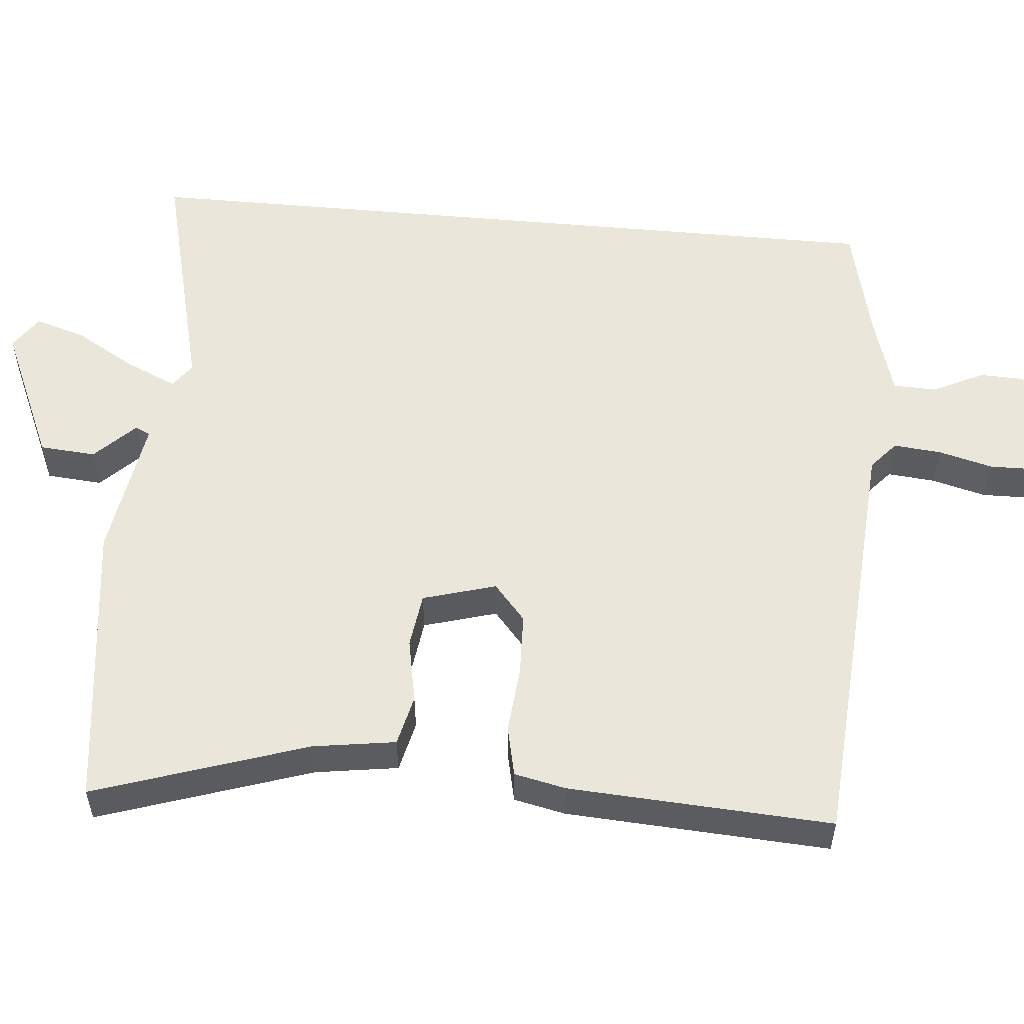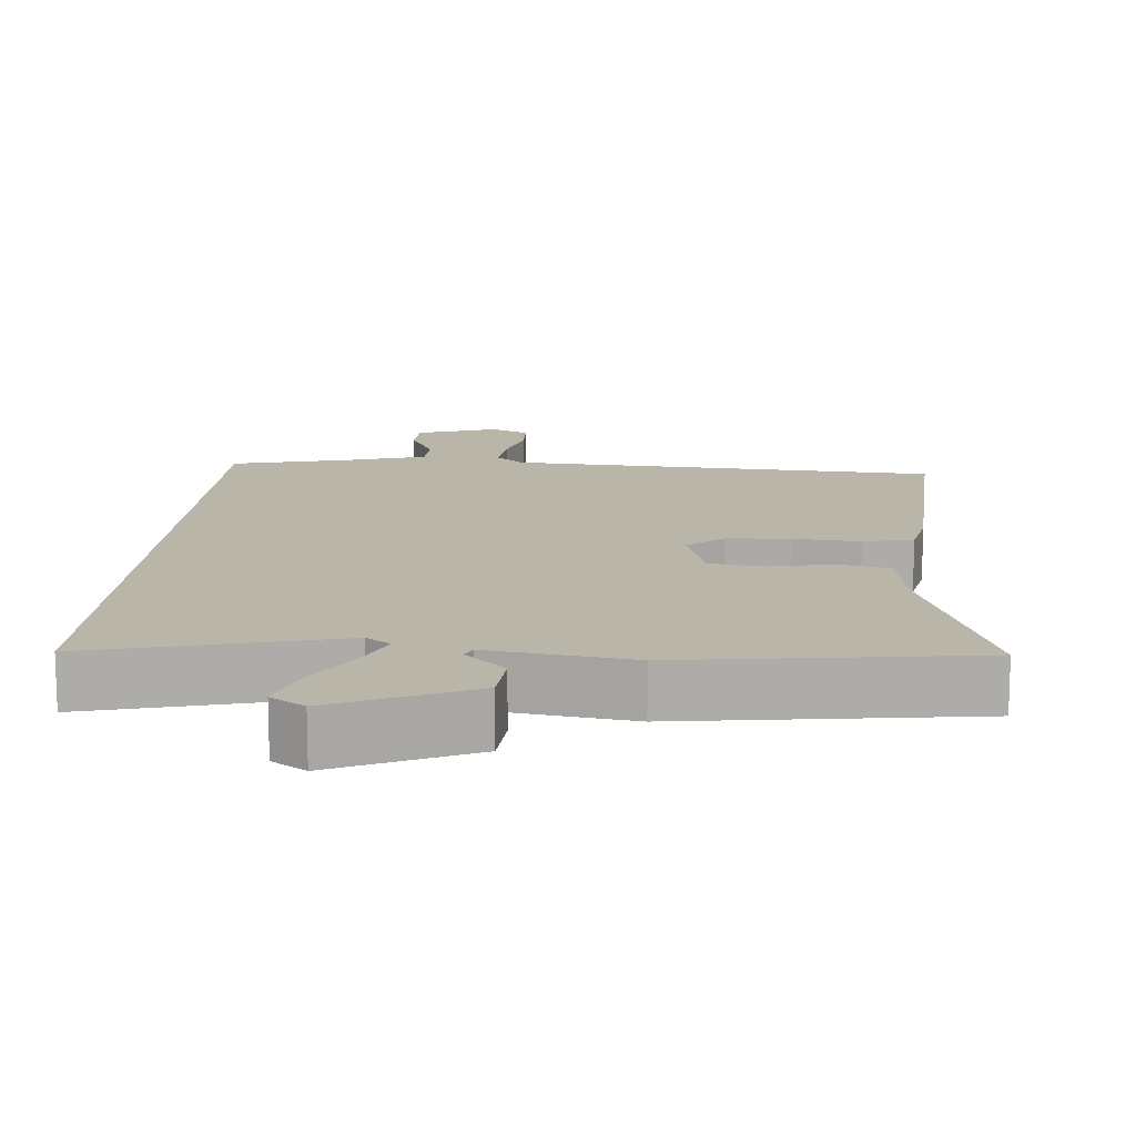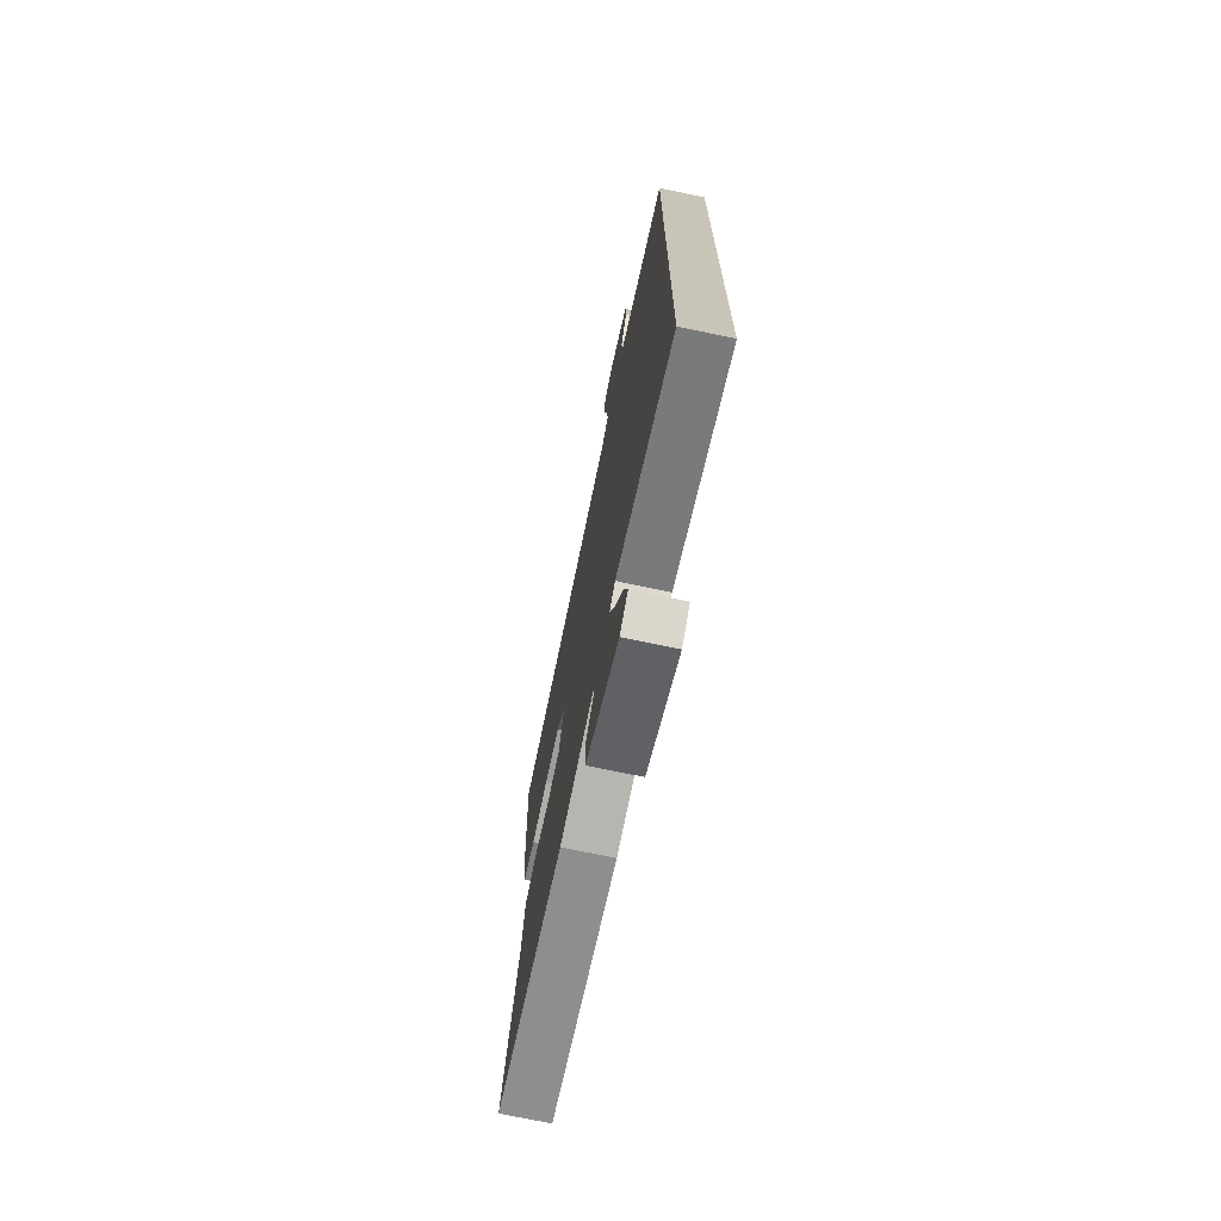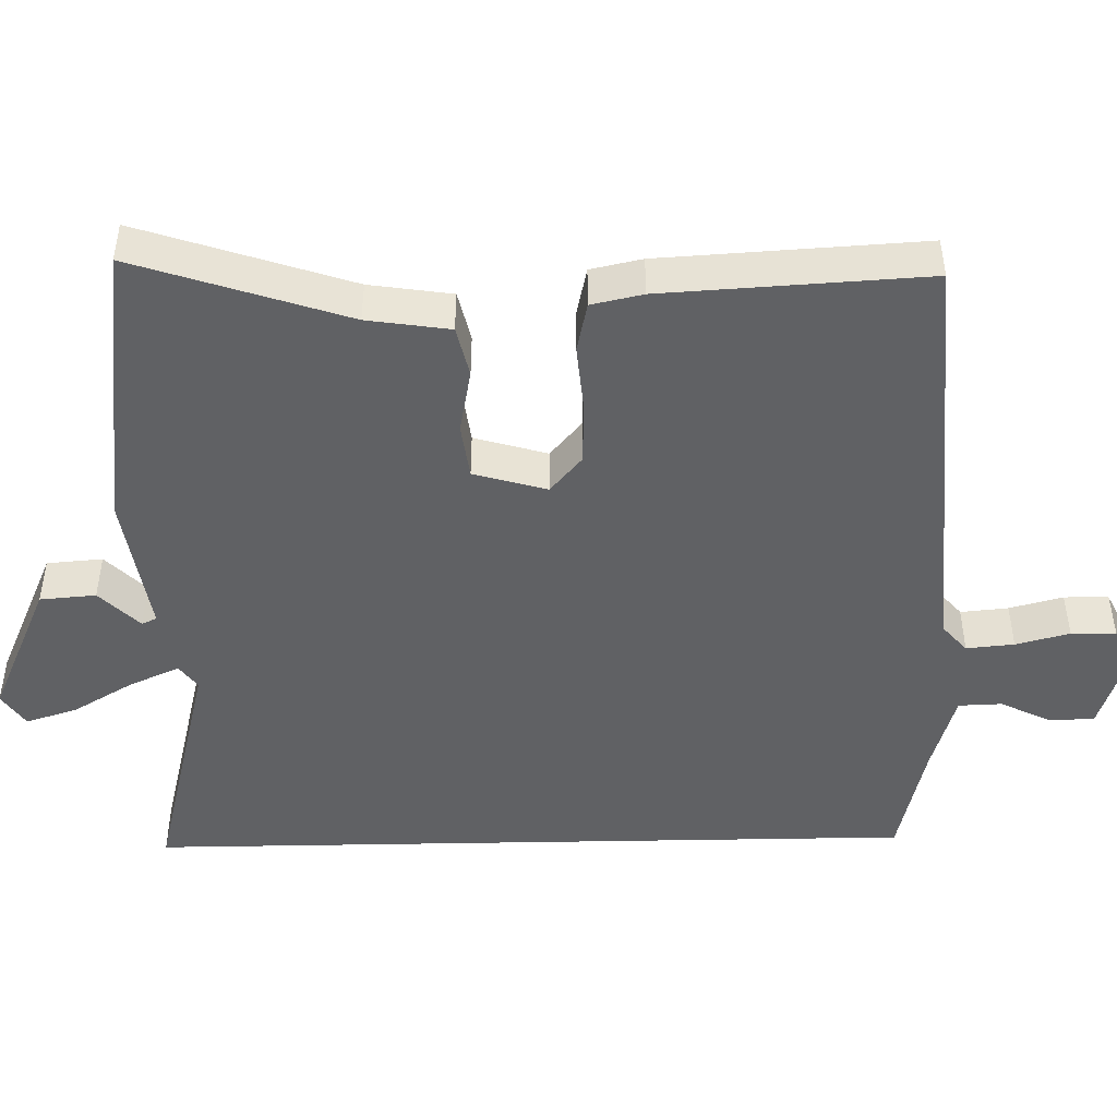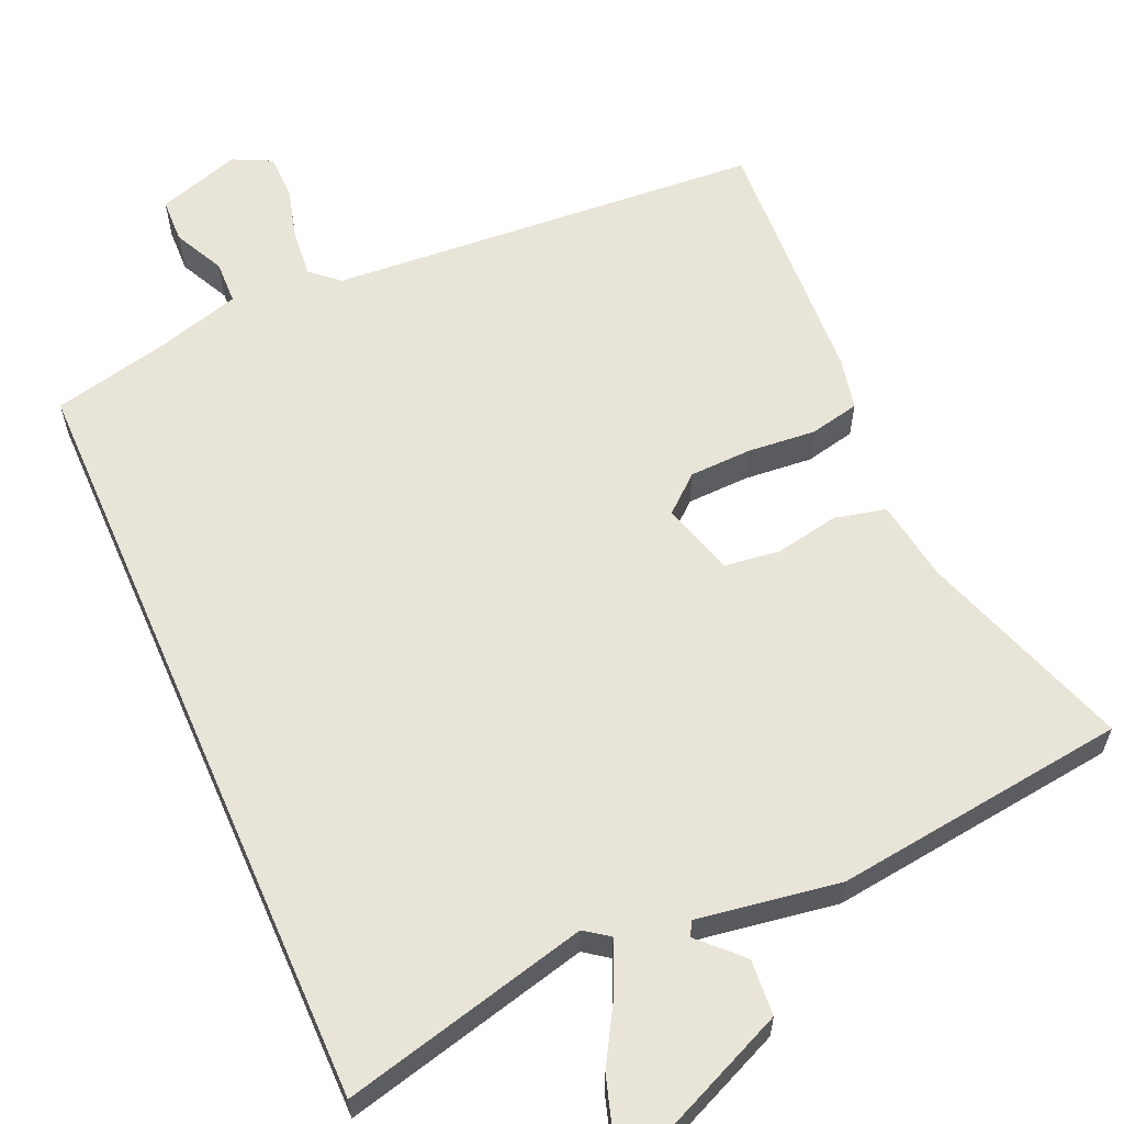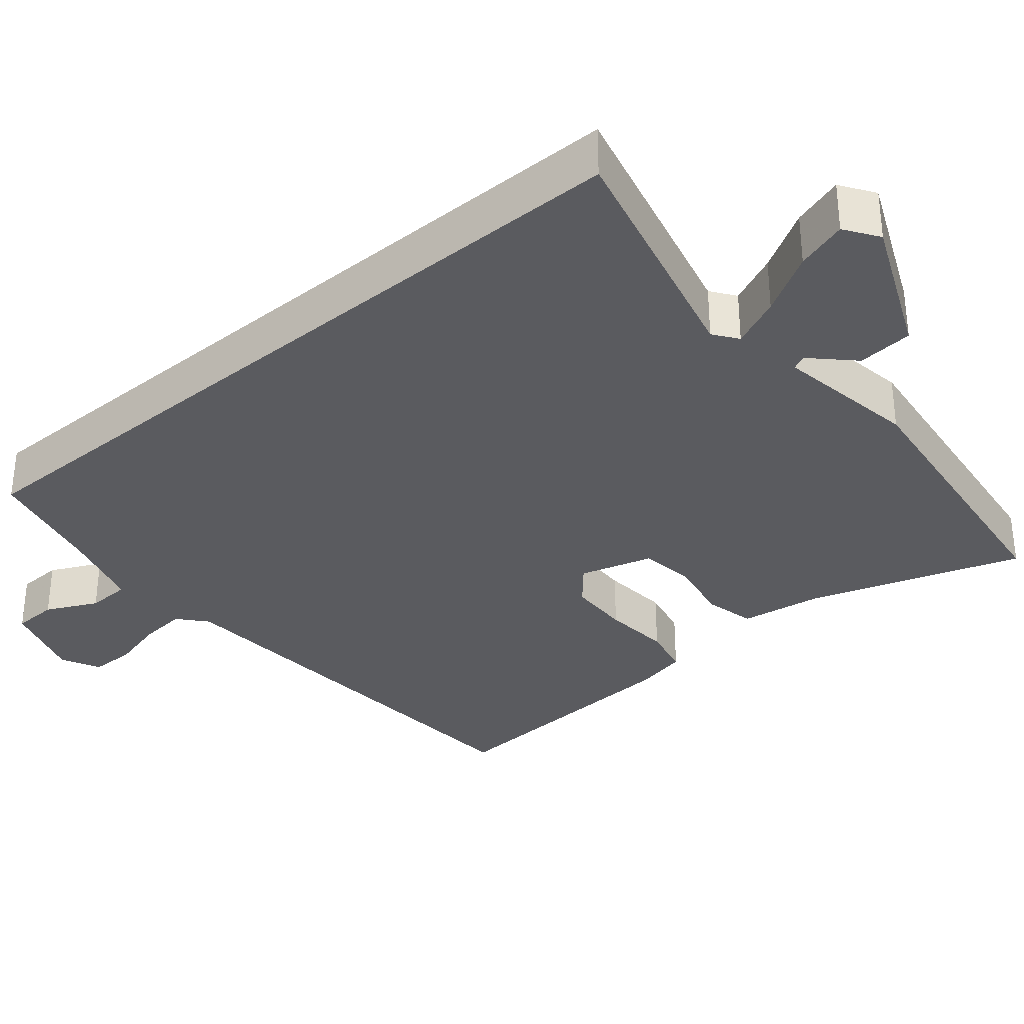
<metadata>
{"format":"obj","ext":"obj","renderer":"f3d","projection":"perspective","resolution":1024,"background":"white","views":[{"elev":54.7,"azim":-84.7,"up":"+Y"},{"elev":13.6,"azim":-175.8,"up":"+Y"},{"elev":-72.2,"azim":78.1,"up":"+Z"},{"elev":-46.9,"azim":-88.8,"up":"+Y"},{"elev":60.4,"azim":156.3,"up":"+Y"},{"elev":-33.3,"azim":130.2,"up":"+Y"}]}
</metadata>
<code>
v -0.554 0.07 -0.482
v -0.458 0.07 -0.195
v -0.441 0.07 -0.083
v -0.372 0.07 -0.067
v -0.284 0.07 -0.084
v -0.209 0.07 -0.074
v -0.18 0.07 0.025
v -0.23 0.07 0.068
v -0.315 0.07 0.071
v -0.407 0.07 0.063
v -0.475 0.07 0.078
v -0.49 0.07 0.148
v -0.51 0.07 0.504
v 0.079 0.07 0.545
v 0.117 0.07 0.578
v 0.111 0.07 0.643
v 0.092 0.07 0.716
v 0.093 0.07 0.777
v 0.146 0.07 0.803
v 0.258 0.07 0.766
v 0.26 0.07 0.705
v 0.226 0.07 0.636
v 0.228 0.07 0.577
v 0.339 0.07 0.544
v 0.5 0.07 0.506
v 0.5 0.07 -0.545
v 0.166 0.07 -0.461
v 0.133 0.07 -0.485
v 0.163 0.07 -0.553
v 0.211 0.07 -0.635
v 0.233 0.07 -0.705
v 0.187 0.07 -0.736
v 0 0.07 -0.653
v -0.006 0.07 -0.577
v 0.048 0.07 -0.523
v 0.038 0.07 -0.503
v -0.156 0.07 -0.533
v -0.554 0 -0.482
v -0.458 0 -0.195
v -0.441 0 -0.083
v -0.372 0 -0.067
v -0.284 0 -0.084
v -0.209 0 -0.074
v -0.18 0 0.025
v -0.23 0 0.068
v -0.315 0 0.071
v -0.407 0 0.063
v -0.475 0 0.078
v -0.49 0 0.148
v -0.51 0 0.504
v 0.079 0 0.545
v 0.117 0 0.578
v 0.111 0 0.643
v 0.092 0 0.716
v 0.093 0 0.777
v 0.146 0 0.803
v 0.258 0 0.766
v 0.26 0 0.705
v 0.226 0 0.636
v 0.228 0 0.577
v 0.339 0 0.544
v 0.5 0 0.506
v 0.5 0 -0.545
v 0.166 0 -0.461
v 0.133 0 -0.485
v 0.163 0 -0.553
v 0.211 0 -0.635
v 0.233 0 -0.705
v 0.187 0 -0.736
v 0 0 -0.653
v -0.006 0 -0.577
v 0.048 0 -0.523
v 0.038 0 -0.503
v -0.156 0 -0.533
f 36 37 1 2
f 33 34 35
f 32 33 35
f 31 32 35
f 30 31 35
f 29 30 35
f 28 29 35 36
f 3 4 5
f 2 3 5
f 36 2 5
f 28 36 5
f 27 28 5
f 24 25 26 27
f 23 24 27
f 22 23 27
f 20 21 22
f 19 20 22
f 18 19 22
f 17 18 22
f 16 17 22
f 15 16 22
f 14 15 22 27
f 12 13 14
f 11 12 14
f 10 11 14
f 9 10 14
f 8 9 14
f 7 8 14
f 6 7 14 27
f 5 6 27
f 39 38 74 73
f 72 71 70
f 72 70 69
f 72 69 68
f 72 68 67
f 72 67 66
f 73 72 66 65
f 42 41 40
f 42 40 39
f 42 39 73
f 42 73 65
f 42 65 64
f 64 63 62 61
f 64 61 60
f 64 60 59
f 59 58 57
f 59 57 56
f 59 56 55
f 59 55 54
f 59 54 53
f 59 53 52
f 64 59 52 51
f 51 50 49
f 51 49 48
f 51 48 47
f 51 47 46
f 51 46 45
f 51 45 44
f 64 51 44 43
f 64 43 42
f 1 38 39 2
f 2 39 40 3
f 3 40 41 4
f 4 41 42 5
f 5 42 43 6
f 6 43 44 7
f 7 44 45 8
f 8 45 46 9
f 9 46 47 10
f 10 47 48 11
f 11 48 49 12
f 12 49 50 13
f 13 50 51 14
f 14 51 52 15
f 15 52 53 16
f 16 53 54 17
f 17 54 55 18
f 18 55 56 19
f 19 56 57 20
f 20 57 58 21
f 21 58 59 22
f 22 59 60 23
f 23 60 61 24
f 24 61 62 25
f 25 62 63 26
f 26 63 64 27
f 27 64 65 28
f 28 65 66 29
f 29 66 67 30
f 30 67 68 31
f 31 68 69 32
f 32 69 70 33
f 33 70 71 34
f 34 71 72 35
f 35 72 73 36
f 36 73 74 37
f 37 74 38 1

</code>
